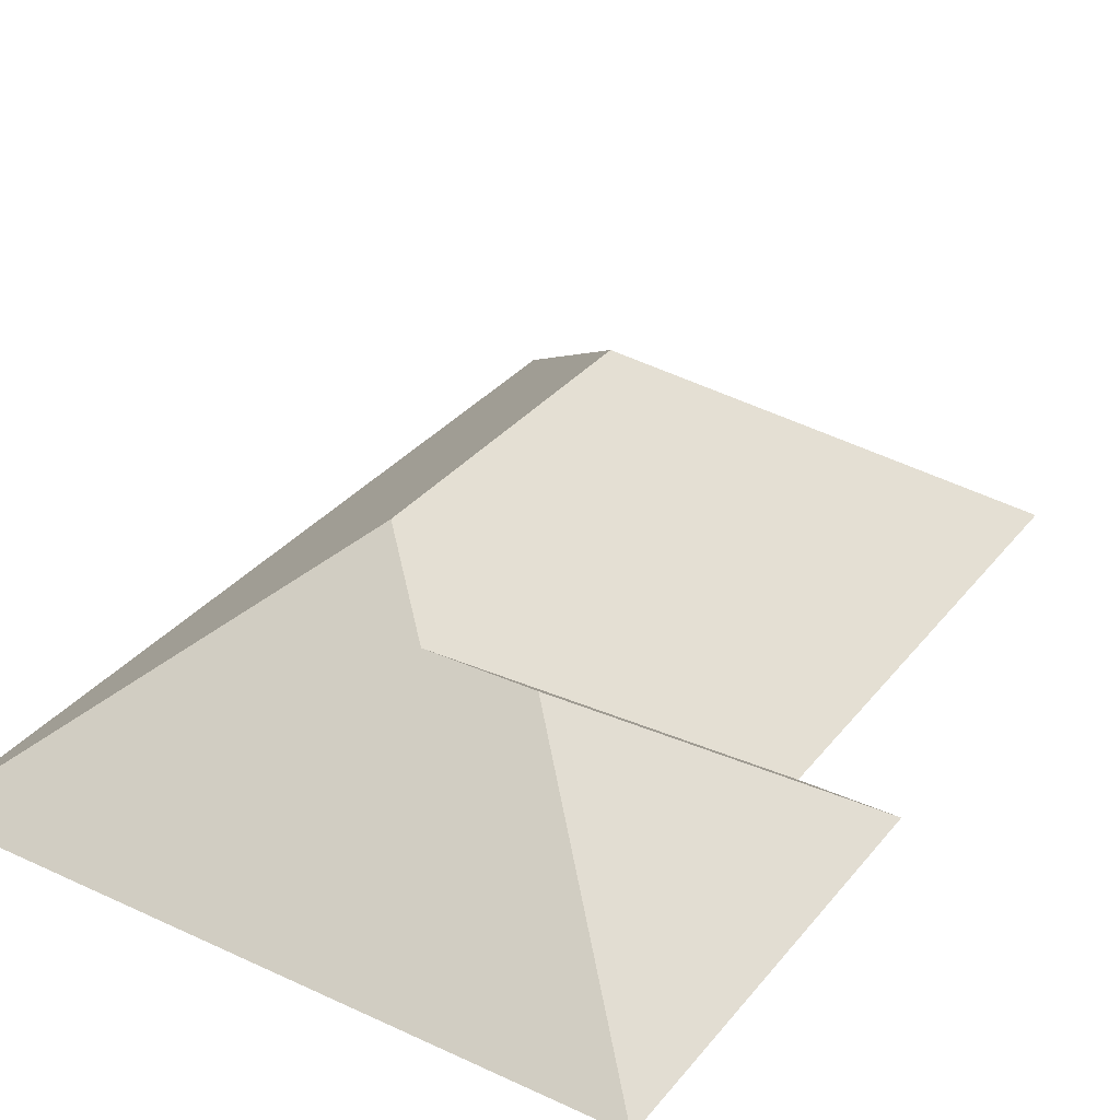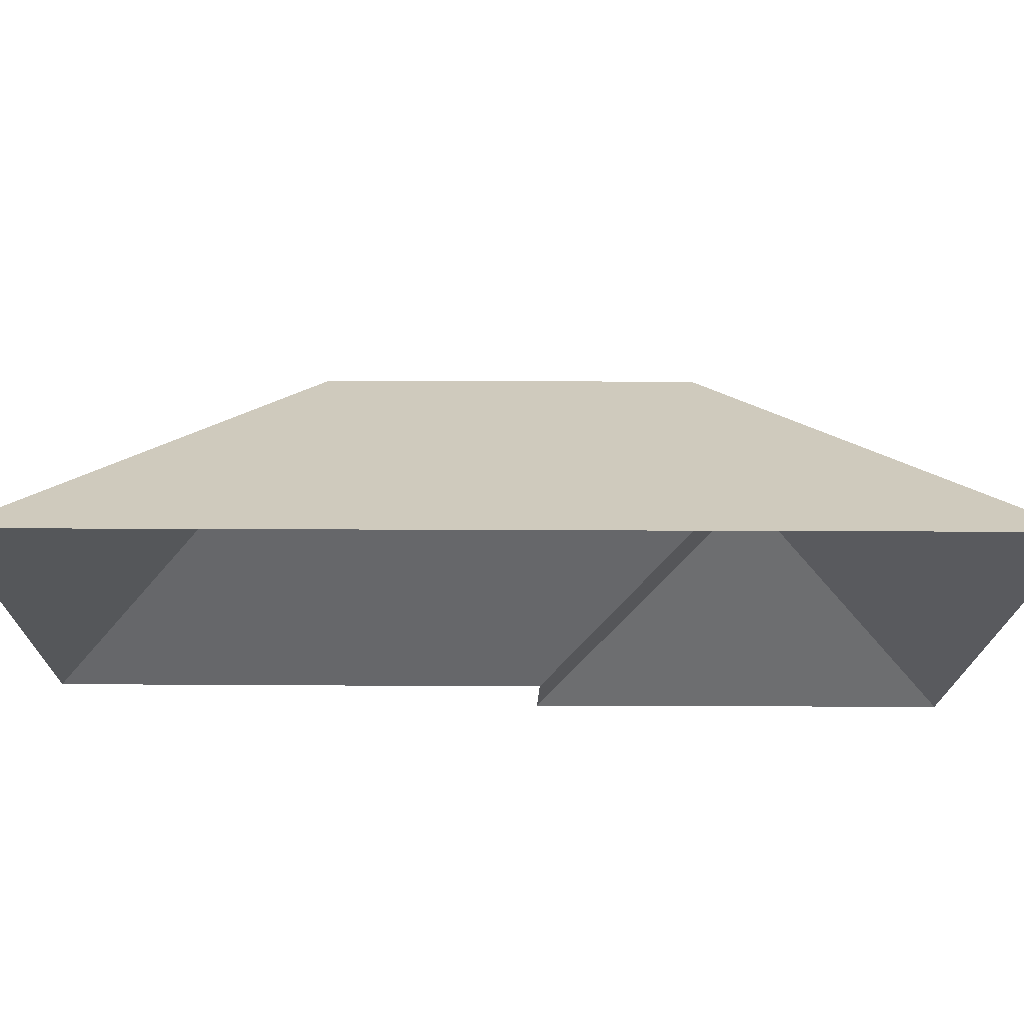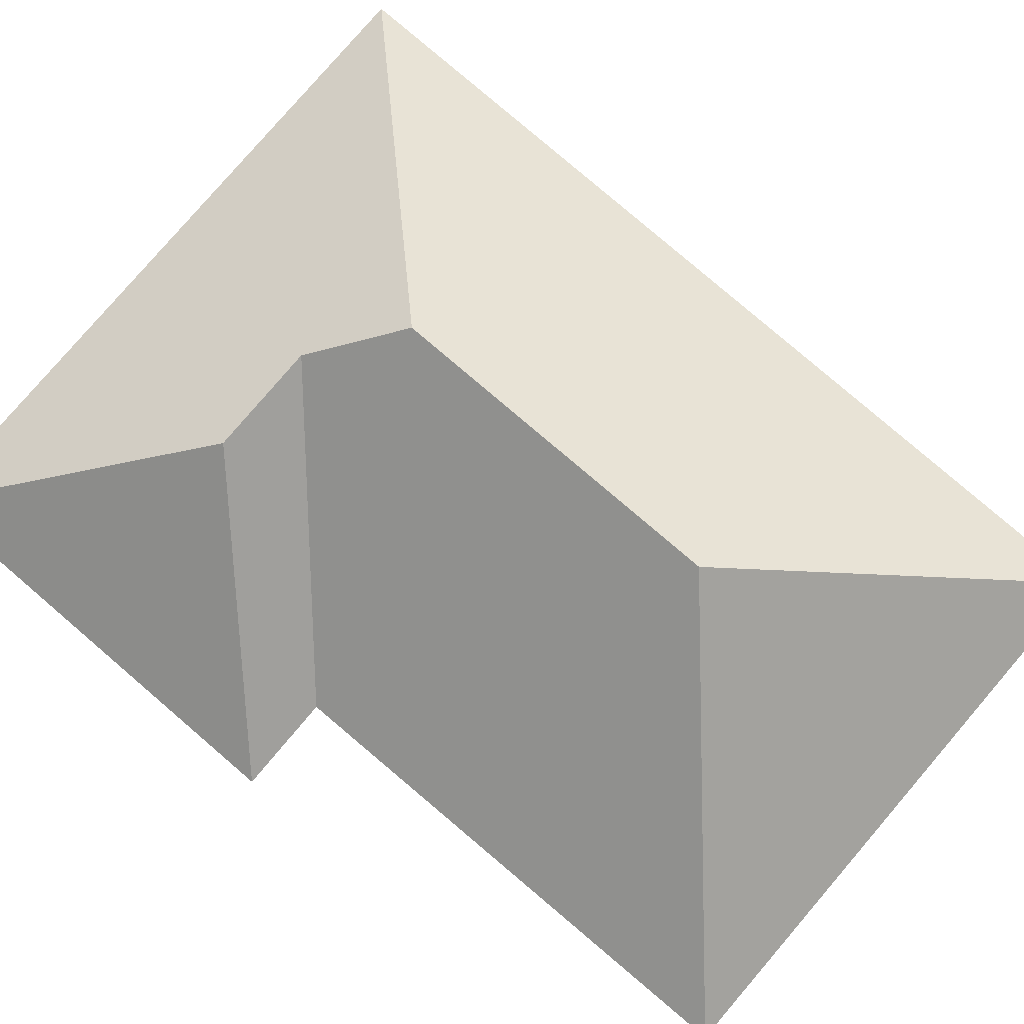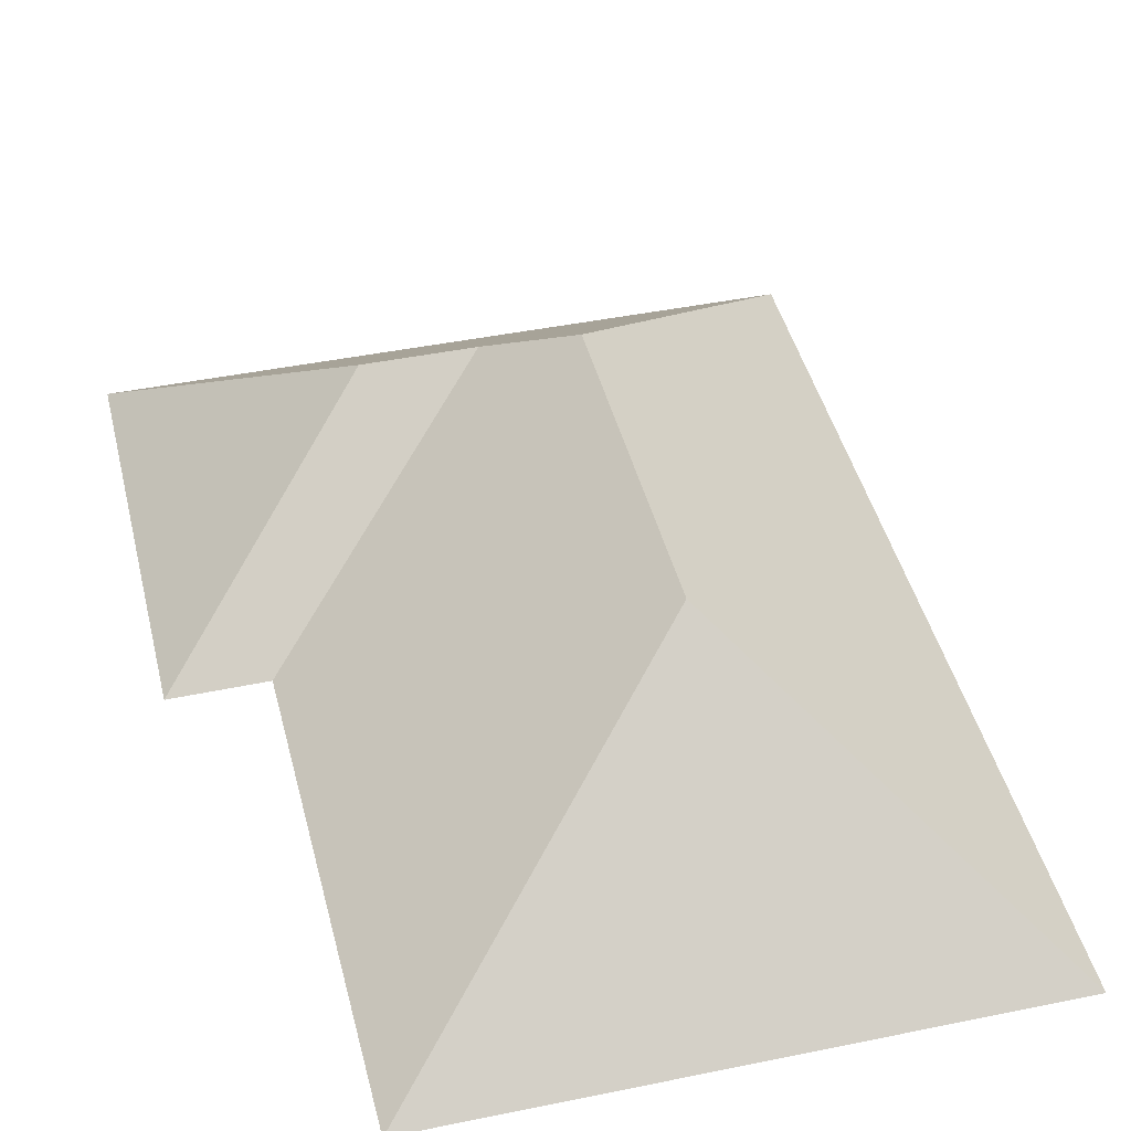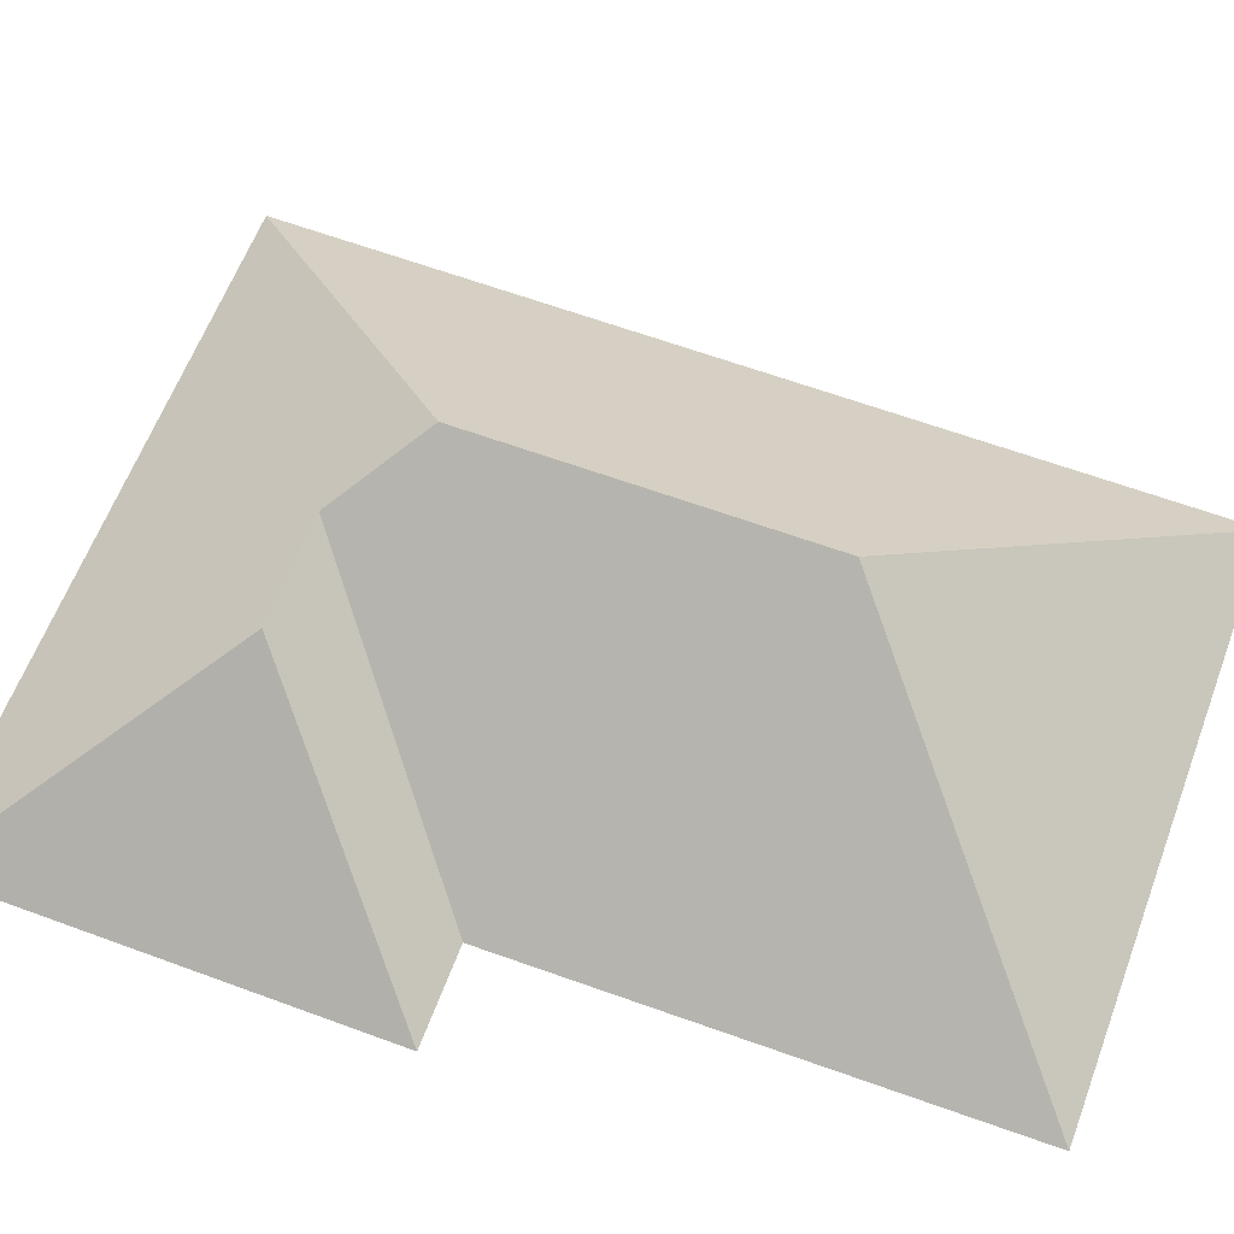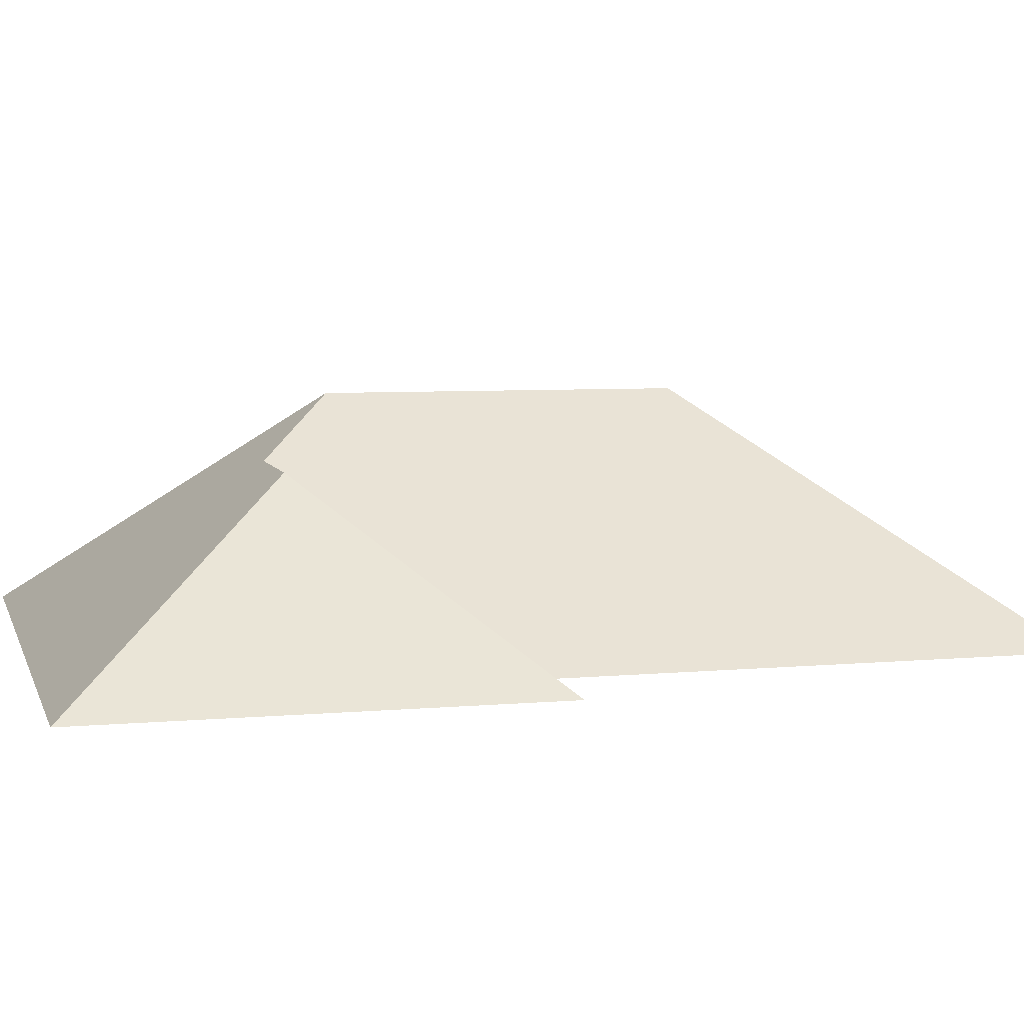
<metadata>
{"format":"obj","ext":"obj","renderer":"f3d","projection":"perspective","resolution":1024,"background":"white","views":[{"elev":33.0,"azim":29.6,"up":"+Y"},{"elev":-16.5,"azim":-93.7,"up":"+Y"},{"elev":79.9,"azim":127.7,"up":"+Y"},{"elev":43.5,"azim":163.5,"up":"+Y"},{"elev":61.7,"azim":107.7,"up":"+Y"},{"elev":6.8,"azim":72.4,"up":"+Y"}]}
</metadata>
<code>
o CG10_500_048077_0026_roof
v 25.68 75 -312.9
v 206.3 75 -303.7
v 105.4 144.6 -219
v 199.9 75 -150.1
v 229.7 75 -148.8
v 100.4 145 -112.8
v 123.6 127.7 -89.08
v 157.9 127.8 -87.46
v 10.76 75 -26.41
v 222.9 75 -15.52
v 25.68 0 -312.9
v 206.3 0 -303.7
v 199.9 0 -150.1
v 229.7 0 -148.8
v 222.9 0 -15.52
v 10.76 0 -26.41
f 9 6 7 8 10
f 10 8 5
f 5 8 7 4
f 4 7 6 3 2
f 2 3 1
f 1 3 6 9

</code>
